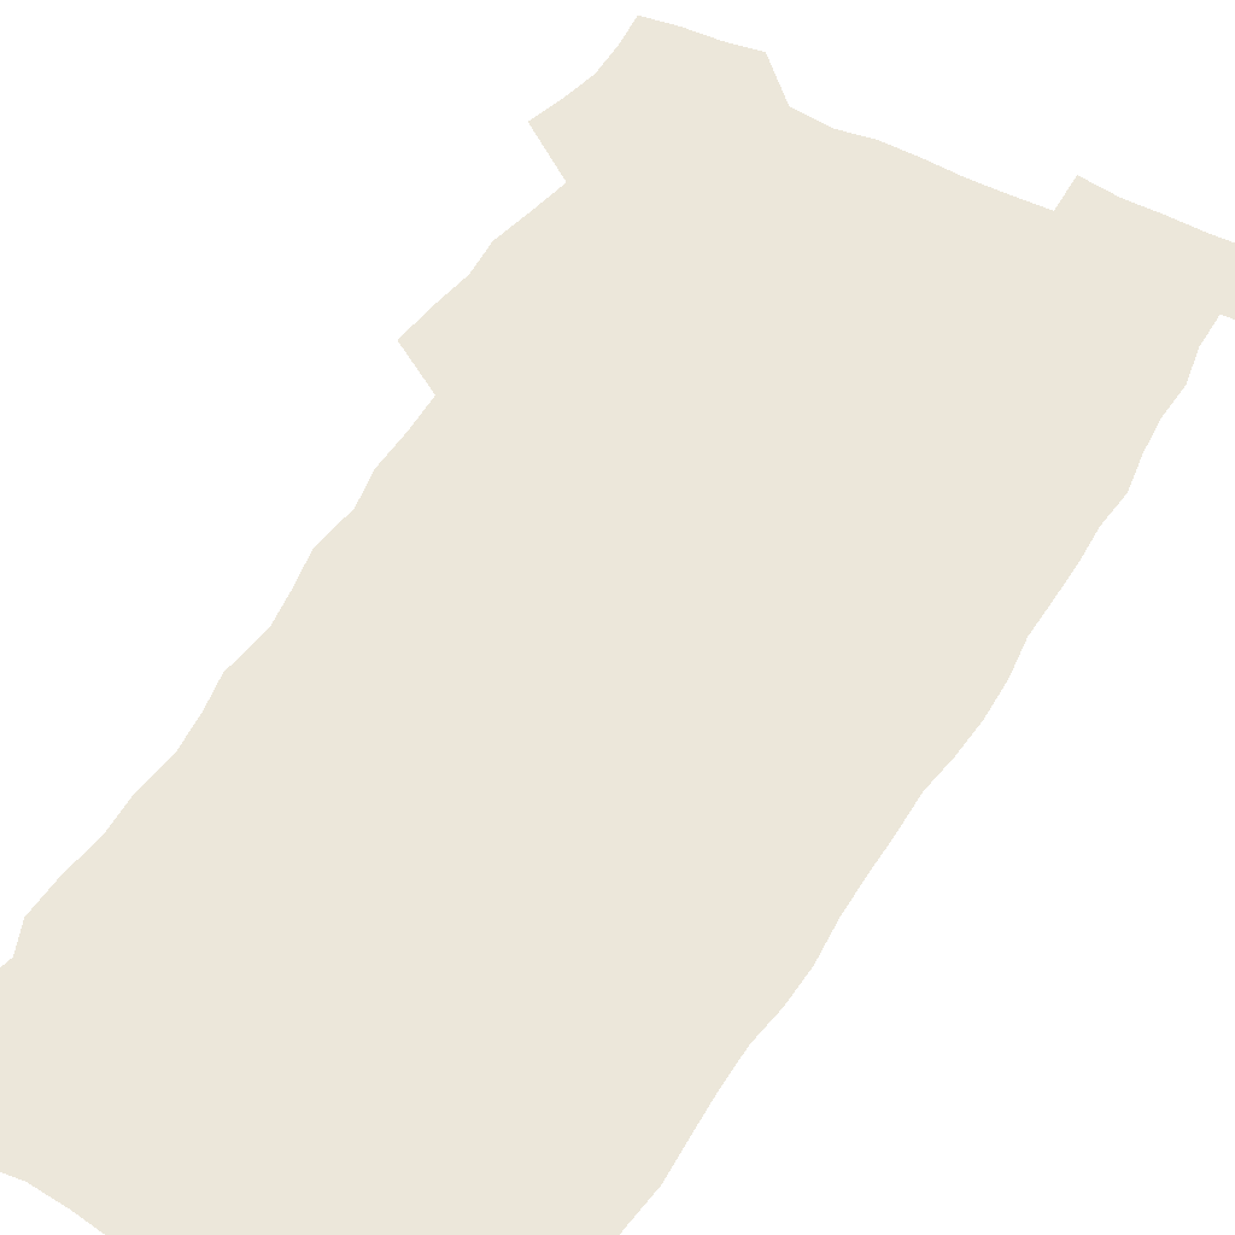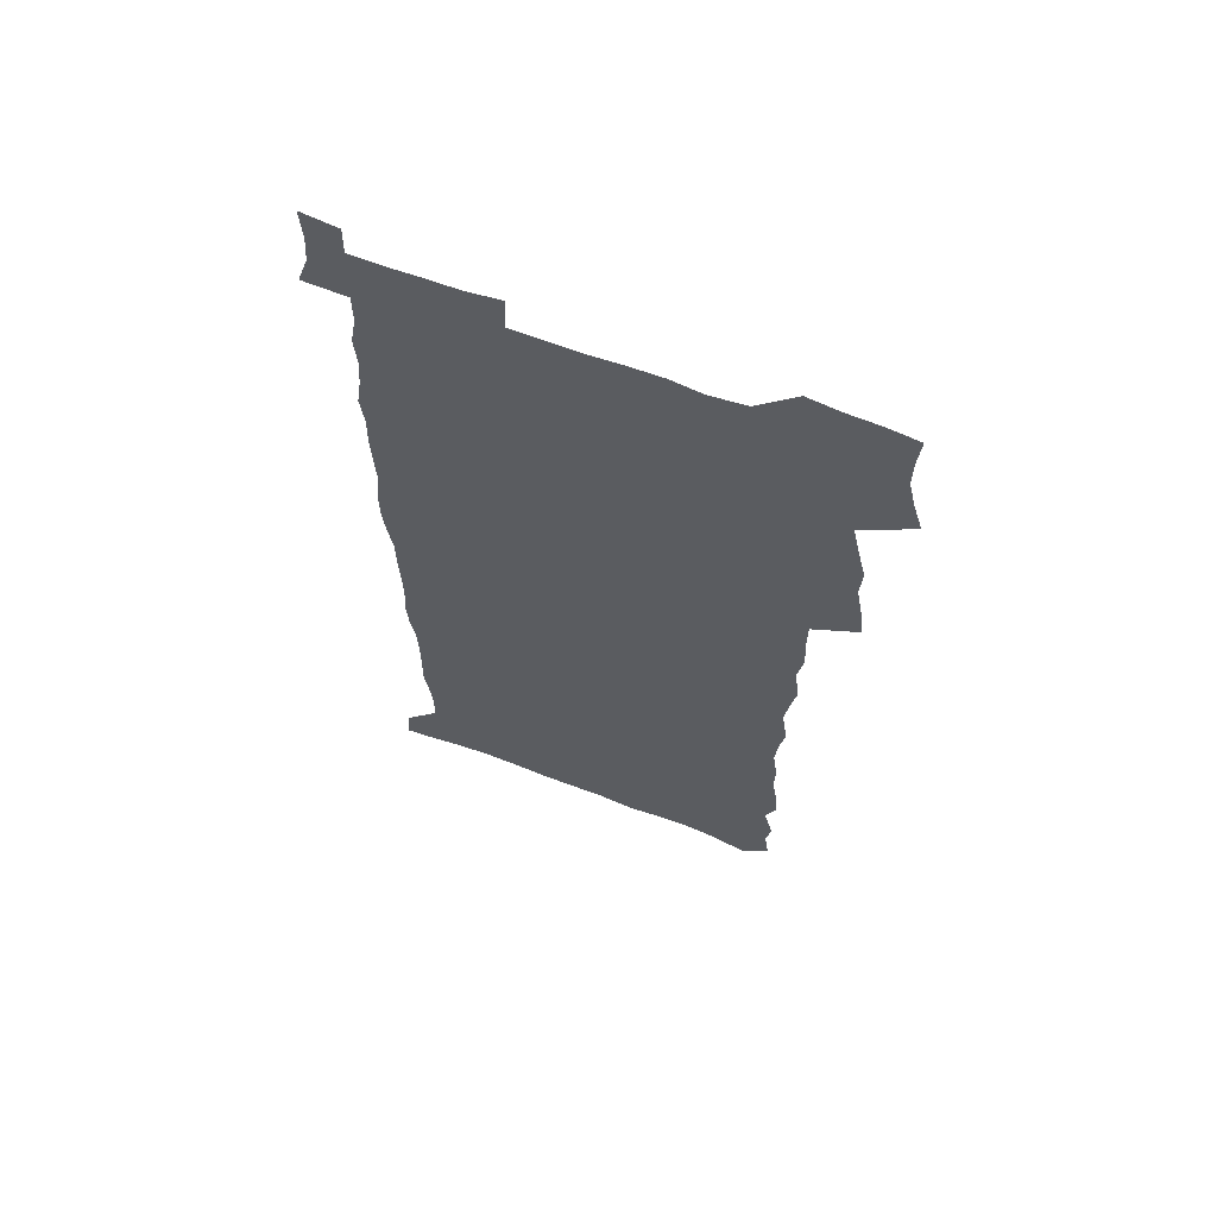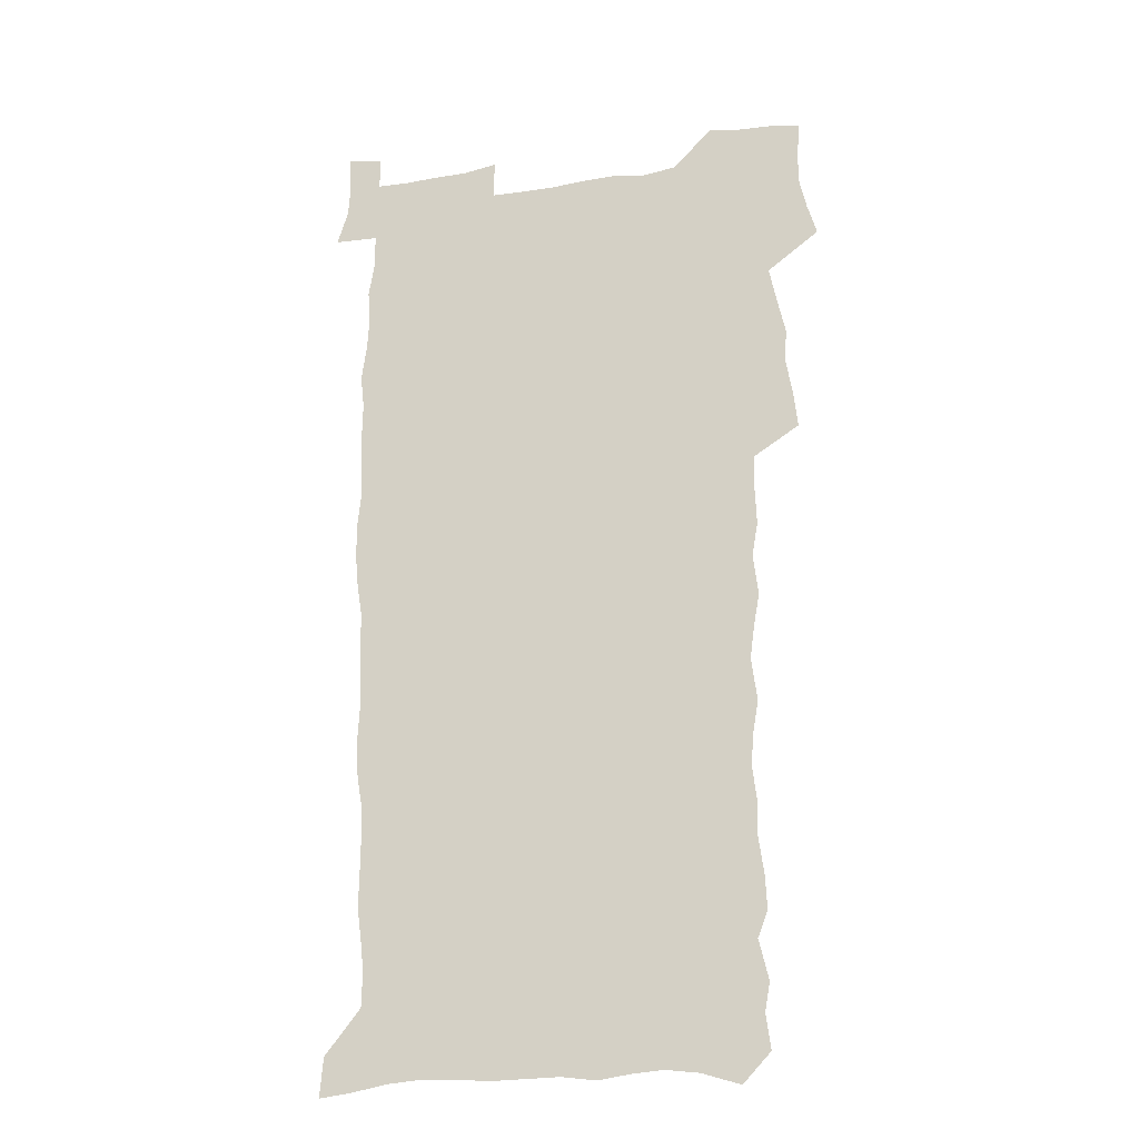
<metadata>
{"format":"obj","ext":"obj","renderer":"f3d","projection":"perspective","resolution":1024,"background":"white","views":[{"elev":51.8,"azim":29.3,"up":"+Z"},{"elev":64.7,"azim":-159.1,"up":"+Y"},{"elev":-21.5,"azim":-164.6,"up":"+Y"}]}
</metadata>
<code>
v 457.3 526.2 0
v 461.6 540.5 0
v 464.9 555 0
v 464.9 569.6 0
v 463.6 584.9 0
v 469.8 428.3 0
v 471.7 444.8 0
v 474.6 461.4 0
v 473.8 476.9 0
v 477.4 493 0
v 480.8 509.1 0
v 480.9 523.8 0
v 477.9 539.4 0
v 483.1 553.4 0
v 480.8 569 0
v 477.8 586.9 0
v 491.4 149.8 0
v 493.6 165.6 0
v 491.3 178.2 0
v 495.6 196.3 0
v 491.1 207.9 0
v 491.9 223.1 0
v 494.3 239.6 0
v 493.9 254.4 0
v 496 271.2 0
v 494.8 286 0
v 492.4 300.2 0
v 495 319.4 0
v 493.1 334.4 0
v 490.4 349.3 0
v 492.8 367.6 0
v 490.1 382.8 0
v 490.8 399.4 0
v 490.7 415.3 0
v 493.6 432.4 0
v 493.2 447.6 0
v 495.2 463.4 0
v 495.4 478.5 0
v 495.3 493.5 0
v 497.7 509 0
v 497.5 523.9 0
v 498.3 538.6 0
v 497.1 554.2 0
v 495.2 570.2 0
v 492.6 587.5 0
v 503.9 136.6 0
v 510 157.1 0
v 513.9 174.9 0
v 511.9 187.7 0
v 513.5 203.8 0
v 513.8 219 0
v 516.3 235.9 0
v 517 251.2 0
v 516.5 265.7 0
v 514.9 279.5 0
v 514.2 294.4 0
v 511.1 307.9 0
v 511.7 324.4 0
v 511.9 340.6 0
v 511.2 356.2 0
v 511.4 372.3 0
v 512.6 388.7 0
v 512.8 403.9 0
v 509.4 418.3 0
v 510.8 434.2 0
v 512.2 449.8 0
v 512.2 464.5 0
v 510.5 479.1 0
v 512.9 494.2 0
v 513.4 509 0
v 514.2 523.6 0
v 513.5 538.5 0
v 512 554.2 0
v 510.1 570.3 0
v 506.8 589.7 0
v 521.1 142 0
v 525 160 0
v 529.2 179.6 0
v 528.3 193 0
v 530.2 209.8 0
v 531.6 225.9 0
v 532 240.9 0
v 532.3 255.9 0
v 532.1 270.6 0
v 531.3 285 0
v 530.4 299.6 0
v 530.1 314.8 0
v 529.9 330.2 0
v 529.4 345.2 0
v 528.6 360.1 0
v 528.4 375.5 0
v 528.5 390.9 0
v 528.2 406 0
v 527.5 420.8 0
v 527.7 436 0
v 527.1 450.6 0
v 527.5 465.3 0
v 530.3 480.5 0
v 529.3 494.7 0
v 529.3 509.1 0
v 529.2 523.5 0
v 529.3 537.9 0
v 527.7 553.4 0
v 524.5 571.9 0
v 536.3 144 0
v 540.3 163.3 0
v 542.9 181.3 0
v 545.9 200.1 0
v 546.4 215.2 0
v 546.9 230.2 0
v 547 244.8 0
v 546.6 259.1 0
v 546.2 273.4 0
v 546 288.3 0
v 545.4 303 0
v 545.6 318.5 0
v 544.6 332.6 0
v 544.2 347.5 0
v 543.8 362.3 0
v 544.4 378.2 0
v 543.4 392.4 0
v 544.9 408.5 0
v 544.1 422.7 0
v 544.3 437.5 0
v 544.7 452.2 0
v 544.7 466.5 0
v 544.5 480.8 0
v 544.4 495 0
v 544.4 509.2 0
v 543.9 523.4 0
v 545 537.2 0
v 542.5 553.8 0
v 541 569.8 0
v 550.6 142.9 0
v 554 162.3 0
v 557.6 184.1 0
v 559.8 203 0
v 560.2 217.5 0
v 561 233.1 0
v 560.6 246.9 0
v 560.7 261.7 0
v 560.4 276.1 0
v 559.8 290.2 0
v 559.9 305.7 0
v 559.1 319.6 0
v 559.1 334.7 0
v 558.8 349.4 0
v 557.9 363.1 0
v 558.7 379.3 0
v 558.5 393.9 0
v 559.2 409.2 0
v 559 423.6 0
v 558.7 437.8 0
v 559.2 452.6 0
v 559.2 466.8 0
v 559.1 481.1 0
v 559 495.3 0
v 559 509.3 0
v 558.7 523.4 0
v 559 537.1 0
v 557.8 552.6 0
v 555.2 572 0
v 565 140.8 0
v 569.7 166.7 0
v 571.2 183.9 0
v 572.7 202.5 0
v 574.3 221.1 0
v 574.4 234.9 0
v 574.1 248.4 0
v 574.1 262.8 0
v 574.1 277.7 0
v 573.9 292.3 0
v 573.6 307 0
v 573.7 322.1 0
v 573.3 336.4 0
v 572.3 350.1 0
v 573.5 366.4 0
v 573.7 381.3 0
v 573.5 395.4 0
v 573.5 409.9 0
v 573.4 424.2 0
v 573.4 438.6 0
v 573.8 453.2 0
v 573.3 467.3 0
v 573.4 481.4 0
v 573.7 495.6 0
v 573.5 509.5 0
v 573.3 523.6 0
v 573 538 0
v 572.1 553.4 0
v 570.3 571.6 0
v 581 142.9 0
v 584.1 167.8 0
v 585.3 185.8 0
v 586.3 203.4 0
v 586.9 219.3 0
v 587.2 235.4 0
v 587.4 249.2 0
v 587.4 263 0
v 587.6 279.4 0
v 587.3 292.7 0
v 587.3 308.2 0
v 587.2 322.4 0
v 587.4 337.9 0
v 587.1 352 0
v 587.3 366.9 0
v 587.2 380.9 0
v 587.5 395.9 0
v 587.5 410.1 0
v 587.5 424.5 0
v 587.5 438.6 0
v 587.6 453.3 0
v 587.8 467.5 0
v 587.7 481.6 0
v 587.7 495.7 0
v 587.8 509.7 0
v 587.6 523.8 0
v 587.3 538 0
v 586.7 553.5 0
v 585.7 570.5 0
v 596.6 142.6 0
v 598.1 166.4 0
v 599.2 187.4 0
v 599.6 203.2 0
v 599.9 218.7 0
v 599.8 235.9 0
v 600.7 248.1 0
v 600.7 262.7 0
v 600.7 279.2 0
v 600.7 293.3 0
v 600.8 307.5 0
v 600.8 322.1 0
v 600.8 338.9 0
v 600.9 352.2 0
v 601.2 367.6 0
v 601.3 381.8 0
v 601.5 395.8 0
v 601.5 410.3 0
v 601.6 424.4 0
v 601.5 438.6 0
v 601.7 453.6 0
v 601.8 467.6 0
v 601.9 481.7 0
v 601.9 495.8 0
v 601.9 509.9 0
v 601.9 523.8 0
v 601.7 537.6 0
v 601.1 554.6 0
v 600.6 570.5 0
v 612.1 142.4 0
v 612.4 163.9 0
v 612.8 185.9 0
v 613 203.6 0
v 613.3 217.9 0
v 613.4 233.5 0
v 613.7 249.3 0
v 613.9 262.4 0
v 613.8 279.3 0
v 614 293.2 0
v 614.4 307.2 0
v 614.4 322.4 0
v 614.5 337.6 0
v 614.6 353.1 0
v 615 367 0
v 615.4 380.9 0
v 615.3 395.9 0
v 615.6 409.9 0
v 615.7 424.3 0
v 615.6 439.1 0
v 615.9 453.3 0
v 615.9 467.5 0
v 616.1 481.7 0
v 616.5 496 0
v 616.2 510.3 0
v 616.1 524.4 0
v 615.8 538.6 0
v 615.9 553.8 0
v 615.5 570.9 0
v 615.2 588.3 0
v 627.4 143.7 0
v 626.8 168 0
v 627 183.2 0
v 626.1 203.3 0
v 626.6 217.3 0
v 627.2 231.5 0
v 627 247.6 0
v 627.1 263.1 0
v 627.4 277.6 0
v 627.9 291.3 0
v 628.1 306.3 0
v 628.3 321.5 0
v 628.2 337.2 0
v 628.2 352.2 0
v 628.7 366.4 0
v 629.4 380.4 0
v 629.6 395 0
v 629.6 409.6 0
v 630.1 423.8 0
v 630.9 437.9 0
v 630.1 453.2 0
v 630 467.4 0
v 630.4 481.6 0
v 630.7 496 0
v 630.7 510.4 0
v 630.6 524.7 0
v 630.5 539.1 0
v 630.5 553.8 0
v 630.8 569.2 0
v 630.7 585.9 0
v 642.5 144.2 0
v 640.8 166.5 0
v 640.8 182.4 0
v 640.7 199 0
v 640.8 214.3 0
v 641 229.5 0
v 640.7 245.6 0
v 642.4 259 0
v 641.5 275.6 0
v 640.9 291.8 0
v 641.5 305.7 0
v 642.5 319.7 0
v 642.6 334.9 0
v 644.4 348.8 0
v 643.2 364.8 0
v 644.3 378.8 0
v 645.5 393 0
v 644.7 408.4 0
v 644.7 423.1 0
v 645.1 437.7 0
v 644.6 452.6 0
v 646.2 466.8 0
v 645.2 481.6 0
v 645.7 496 0
v 645.7 510.5 0
v 645.6 525 0
v 645.4 539.5 0
v 645.5 554.4 0
v 645.5 569.2 0
v 645.6 585.8 0
v 657.6 142.9 0
v 654.4 166 0
v 655.2 180 0
v 655.7 194.9 0
v 655.2 211.3 0
v 655 227 0
v 655.7 241.7 0
v 656.4 256.5 0
v 656.3 272.1 0
v 657.2 286.8 0
v 657.9 301.5 0
v 656.8 317.5 0
v 659 331.2 0
v 659.8 345.9 0
v 658.2 362.5 0
v 659.8 376.6 0
v 660.9 391.3 0
v 660 406.9 0
v 660.2 421.8 0
v 661.2 436.3 0
v 660.9 451.3 0
v 662.3 465.9 0
v 661.3 481.1 0
v 661.1 495.8 0
v 661.2 510.4 0
v 662.2 525.3 0
v 661.2 540.2 0
v 660.8 555.1 0
v 660.2 569.6 0
v 660.5 585.1 0
v 673.2 140 0
v 670.6 160.2 0
v 670.4 175.9 0
v 670 191.8 0
v 671.5 205.8 0
v 673.4 219.7 0
v 673.1 235.3 0
v 672.9 251 0
v 673.4 266.1 0
v 675.7 280.2 0
v 676.6 295 0
v 675.8 311.4 0
v 676 326.8 0
v 676.6 342 0
v 676.8 357.8 0
v 679.1 372.3 0
v 680.4 387.2 0
v 680.4 402.9 0
v 678.7 419.1 0
v 679.4 434.3 0
v 679.9 449.5 0
v 679.5 464.8 0
v 681.2 479.8 0
v 678.9 495.3 0
v 677.9 510.4 0
v 679 525.3 0
v 676.4 541.2 0
v 676.5 556.2 0
v 675.5 570.6 0
v 675.4 585.4 0
v 675.1 600.1 0
v 688.1 138.1 0
v 686.5 155.8 0
v 696.6 556.9 0
v 691.6 572.3 0
v 690.6 586.6 0
v 691.5 602.6 0
f 11 12 1
f 1 12 2
f 12 13 2
f 2 13 3
f 13 14 3
f 3 14 4
f 14 15 4
f 4 15 5
f 15 16 5
f 34 35 6
f 6 35 7
f 35 36 7
f 7 36 8
f 36 37 8
f 8 37 9
f 37 38 9
f 9 38 10
f 38 39 10
f 10 39 11
f 39 40 11
f 11 40 12
f 40 41 12
f 12 41 13
f 41 42 13
f 13 42 14
f 42 43 14
f 14 43 15
f 43 44 15
f 15 44 16
f 44 45 16
f 46 47 17
f 17 47 18
f 47 48 18
f 18 48 19
f 48 49 19
f 19 49 20
f 49 50 20
f 20 50 21
f 50 51 21
f 21 51 22
f 51 52 22
f 22 52 23
f 52 53 23
f 23 53 24
f 53 54 24
f 24 54 25
f 54 55 25
f 25 55 26
f 55 56 26
f 26 56 27
f 56 57 27
f 27 57 28
f 57 58 28
f 28 58 29
f 58 59 29
f 29 59 30
f 59 60 30
f 30 60 31
f 60 61 31
f 31 61 32
f 61 62 32
f 32 62 33
f 62 63 33
f 33 63 34
f 63 64 34
f 34 64 35
f 64 65 35
f 35 65 36
f 65 66 36
f 36 66 37
f 66 67 37
f 37 67 38
f 67 68 38
f 38 68 39
f 68 69 39
f 39 69 40
f 69 70 40
f 40 70 41
f 70 71 41
f 41 71 42
f 71 72 42
f 42 72 43
f 72 73 43
f 43 73 44
f 73 74 44
f 44 74 45
f 74 75 45
f 46 76 47
f 76 77 47
f 47 77 48
f 77 78 48
f 48 78 49
f 78 79 49
f 49 79 50
f 79 80 50
f 50 80 51
f 80 81 51
f 51 81 52
f 81 82 52
f 52 82 53
f 82 83 53
f 53 83 54
f 83 84 54
f 54 84 55
f 84 85 55
f 55 85 56
f 85 86 56
f 56 86 57
f 86 87 57
f 57 87 58
f 87 88 58
f 58 88 59
f 88 89 59
f 59 89 60
f 89 90 60
f 60 90 61
f 90 91 61
f 61 91 62
f 91 92 62
f 62 92 63
f 92 93 63
f 63 93 64
f 93 94 64
f 64 94 65
f 94 95 65
f 65 95 66
f 95 96 66
f 66 96 67
f 96 97 67
f 67 97 68
f 97 98 68
f 68 98 69
f 98 99 69
f 69 99 70
f 99 100 70
f 70 100 71
f 100 101 71
f 71 101 72
f 101 102 72
f 72 102 73
f 102 103 73
f 73 103 74
f 103 104 74
f 74 104 75
f 76 105 77
f 105 106 77
f 77 106 78
f 106 107 78
f 78 107 79
f 107 108 79
f 79 108 80
f 108 109 80
f 80 109 81
f 109 110 81
f 81 110 82
f 110 111 82
f 82 111 83
f 111 112 83
f 83 112 84
f 112 113 84
f 84 113 85
f 113 114 85
f 85 114 86
f 114 115 86
f 86 115 87
f 115 116 87
f 87 116 88
f 116 117 88
f 88 117 89
f 117 118 89
f 89 118 90
f 118 119 90
f 90 119 91
f 119 120 91
f 91 120 92
f 120 121 92
f 92 121 93
f 121 122 93
f 93 122 94
f 122 123 94
f 94 123 95
f 123 124 95
f 95 124 96
f 124 125 96
f 96 125 97
f 125 126 97
f 97 126 98
f 126 127 98
f 98 127 99
f 127 128 99
f 99 128 100
f 128 129 100
f 100 129 101
f 129 130 101
f 101 130 102
f 130 131 102
f 102 131 103
f 131 132 103
f 103 132 104
f 132 133 104
f 105 134 106
f 134 135 106
f 106 135 107
f 135 136 107
f 107 136 108
f 136 137 108
f 108 137 109
f 137 138 109
f 109 138 110
f 138 139 110
f 110 139 111
f 139 140 111
f 111 140 112
f 140 141 112
f 112 141 113
f 141 142 113
f 113 142 114
f 142 143 114
f 114 143 115
f 143 144 115
f 115 144 116
f 144 145 116
f 116 145 117
f 145 146 117
f 117 146 118
f 146 147 118
f 118 147 119
f 147 148 119
f 119 148 120
f 148 149 120
f 120 149 121
f 149 150 121
f 121 150 122
f 150 151 122
f 122 151 123
f 151 152 123
f 123 152 124
f 152 153 124
f 124 153 125
f 153 154 125
f 125 154 126
f 154 155 126
f 126 155 127
f 155 156 127
f 127 156 128
f 156 157 128
f 128 157 129
f 157 158 129
f 129 158 130
f 158 159 130
f 130 159 131
f 159 160 131
f 131 160 132
f 160 161 132
f 132 161 133
f 161 162 133
f 134 163 135
f 163 164 135
f 135 164 136
f 164 165 136
f 136 165 137
f 165 166 137
f 137 166 138
f 166 167 138
f 138 167 139
f 167 168 139
f 139 168 140
f 168 169 140
f 140 169 141
f 169 170 141
f 141 170 142
f 170 171 142
f 142 171 143
f 171 172 143
f 143 172 144
f 172 173 144
f 144 173 145
f 173 174 145
f 145 174 146
f 174 175 146
f 146 175 147
f 175 176 147
f 147 176 148
f 176 177 148
f 148 177 149
f 177 178 149
f 149 178 150
f 178 179 150
f 150 179 151
f 179 180 151
f 151 180 152
f 180 181 152
f 152 181 153
f 181 182 153
f 153 182 154
f 182 183 154
f 154 183 155
f 183 184 155
f 155 184 156
f 184 185 156
f 156 185 157
f 185 186 157
f 157 186 158
f 186 187 158
f 158 187 159
f 187 188 159
f 159 188 160
f 188 189 160
f 160 189 161
f 189 190 161
f 161 190 162
f 190 191 162
f 163 192 164
f 192 193 164
f 164 193 165
f 193 194 165
f 165 194 166
f 194 195 166
f 166 195 167
f 195 196 167
f 167 196 168
f 196 197 168
f 168 197 169
f 197 198 169
f 169 198 170
f 198 199 170
f 170 199 171
f 199 200 171
f 171 200 172
f 200 201 172
f 172 201 173
f 201 202 173
f 173 202 174
f 202 203 174
f 174 203 175
f 203 204 175
f 175 204 176
f 204 205 176
f 176 205 177
f 205 206 177
f 177 206 178
f 206 207 178
f 178 207 179
f 207 208 179
f 179 208 180
f 208 209 180
f 180 209 181
f 209 210 181
f 181 210 182
f 210 211 182
f 182 211 183
f 211 212 183
f 183 212 184
f 212 213 184
f 184 213 185
f 213 214 185
f 185 214 186
f 214 215 186
f 186 215 187
f 215 216 187
f 187 216 188
f 216 217 188
f 188 217 189
f 217 218 189
f 189 218 190
f 218 219 190
f 190 219 191
f 219 220 191
f 192 221 193
f 221 222 193
f 193 222 194
f 222 223 194
f 194 223 195
f 223 224 195
f 195 224 196
f 224 225 196
f 196 225 197
f 225 226 197
f 197 226 198
f 226 227 198
f 198 227 199
f 227 228 199
f 199 228 200
f 228 229 200
f 200 229 201
f 229 230 201
f 201 230 202
f 230 231 202
f 202 231 203
f 231 232 203
f 203 232 204
f 232 233 204
f 204 233 205
f 233 234 205
f 205 234 206
f 234 235 206
f 206 235 207
f 235 236 207
f 207 236 208
f 236 237 208
f 208 237 209
f 237 238 209
f 209 238 210
f 238 239 210
f 210 239 211
f 239 240 211
f 211 240 212
f 240 241 212
f 212 241 213
f 241 242 213
f 213 242 214
f 242 243 214
f 214 243 215
f 243 244 215
f 215 244 216
f 244 245 216
f 216 245 217
f 245 246 217
f 217 246 218
f 246 247 218
f 218 247 219
f 247 248 219
f 219 248 220
f 248 249 220
f 221 250 222
f 250 251 222
f 222 251 223
f 251 252 223
f 223 252 224
f 252 253 224
f 224 253 225
f 253 254 225
f 225 254 226
f 254 255 226
f 226 255 227
f 255 256 227
f 227 256 228
f 256 257 228
f 228 257 229
f 257 258 229
f 229 258 230
f 258 259 230
f 230 259 231
f 259 260 231
f 231 260 232
f 260 261 232
f 232 261 233
f 261 262 233
f 233 262 234
f 262 263 234
f 234 263 235
f 263 264 235
f 235 264 236
f 264 265 236
f 236 265 237
f 265 266 237
f 237 266 238
f 266 267 238
f 238 267 239
f 267 268 239
f 239 268 240
f 268 269 240
f 240 269 241
f 269 270 241
f 241 270 242
f 270 271 242
f 242 271 243
f 271 272 243
f 243 272 244
f 272 273 244
f 244 273 245
f 273 274 245
f 245 274 246
f 274 275 246
f 246 275 247
f 275 276 247
f 247 276 248
f 276 277 248
f 248 277 249
f 277 278 249
f 250 280 251
f 280 281 251
f 251 281 252
f 281 282 252
f 252 282 253
f 282 283 253
f 253 283 254
f 283 284 254
f 254 284 255
f 284 285 255
f 255 285 256
f 285 286 256
f 256 286 257
f 286 287 257
f 257 287 258
f 287 288 258
f 258 288 259
f 288 289 259
f 259 289 260
f 289 290 260
f 260 290 261
f 290 291 261
f 261 291 262
f 291 292 262
f 262 292 263
f 292 293 263
f 263 293 264
f 293 294 264
f 264 294 265
f 294 295 265
f 265 295 266
f 295 296 266
f 266 296 267
f 296 297 267
f 267 297 268
f 297 298 268
f 268 298 269
f 298 299 269
f 269 299 270
f 299 300 270
f 270 300 271
f 300 301 271
f 271 301 272
f 301 302 272
f 272 302 273
f 302 303 273
f 273 303 274
f 303 304 274
f 274 304 275
f 304 305 275
f 275 305 276
f 305 306 276
f 276 306 277
f 306 307 277
f 277 307 278
f 307 308 278
f 278 308 279
f 308 309 279
f 280 310 281
f 310 311 281
f 281 311 282
f 311 312 282
f 282 312 283
f 312 313 283
f 283 313 284
f 313 314 284
f 284 314 285
f 314 315 285
f 285 315 286
f 315 316 286
f 286 316 287
f 316 317 287
f 287 317 288
f 317 318 288
f 288 318 289
f 318 319 289
f 289 319 290
f 319 320 290
f 290 320 291
f 320 321 291
f 291 321 292
f 321 322 292
f 292 322 293
f 322 323 293
f 293 323 294
f 323 324 294
f 294 324 295
f 324 325 295
f 295 325 296
f 325 326 296
f 296 326 297
f 326 327 297
f 297 327 298
f 327 328 298
f 298 328 299
f 328 329 299
f 299 329 300
f 329 330 300
f 300 330 301
f 330 331 301
f 301 331 302
f 331 332 302
f 302 332 303
f 332 333 303
f 303 333 304
f 333 334 304
f 304 334 305
f 334 335 305
f 305 335 306
f 335 336 306
f 306 336 307
f 336 337 307
f 307 337 308
f 337 338 308
f 308 338 309
f 338 339 309
f 310 340 311
f 340 341 311
f 311 341 312
f 341 342 312
f 312 342 313
f 342 343 313
f 313 343 314
f 343 344 314
f 314 344 315
f 344 345 315
f 315 345 316
f 345 346 316
f 316 346 317
f 346 347 317
f 317 347 318
f 347 348 318
f 318 348 319
f 348 349 319
f 319 349 320
f 349 350 320
f 320 350 321
f 350 351 321
f 321 351 322
f 351 352 322
f 322 352 323
f 352 353 323
f 323 353 324
f 353 354 324
f 324 354 325
f 354 355 325
f 325 355 326
f 355 356 326
f 326 356 327
f 356 357 327
f 327 357 328
f 357 358 328
f 328 358 329
f 358 359 329
f 329 359 330
f 359 360 330
f 330 360 331
f 360 361 331
f 331 361 332
f 361 362 332
f 332 362 333
f 362 363 333
f 333 363 334
f 363 364 334
f 334 364 335
f 364 365 335
f 335 365 336
f 365 366 336
f 336 366 337
f 366 367 337
f 337 367 338
f 367 368 338
f 338 368 339
f 368 369 339
f 340 370 341
f 370 371 341
f 341 371 342
f 371 372 342
f 342 372 343
f 372 373 343
f 343 373 344
f 373 374 344
f 344 374 345
f 374 375 345
f 345 375 346
f 375 376 346
f 346 376 347
f 376 377 347
f 347 377 348
f 377 378 348
f 348 378 349
f 378 379 349
f 349 379 350
f 379 380 350
f 350 380 351
f 380 381 351
f 351 381 352
f 381 382 352
f 352 382 353
f 382 383 353
f 353 383 354
f 383 384 354
f 354 384 355
f 384 385 355
f 355 385 356
f 385 386 356
f 356 386 357
f 386 387 357
f 357 387 358
f 387 388 358
f 358 388 359
f 388 389 359
f 359 389 360
f 389 390 360
f 360 390 361
f 390 391 361
f 361 391 362
f 391 392 362
f 362 392 363
f 392 393 363
f 363 393 364
f 393 394 364
f 364 394 365
f 394 395 365
f 365 395 366
f 395 396 366
f 366 396 367
f 396 397 367
f 367 397 368
f 397 398 368
f 368 398 369
f 398 399 369
f 370 401 371
f 401 402 371
f 371 402 372
f 397 403 398
f 403 404 398
f 398 404 399
f 404 405 399
f 399 405 400
f 405 406 400

</code>
